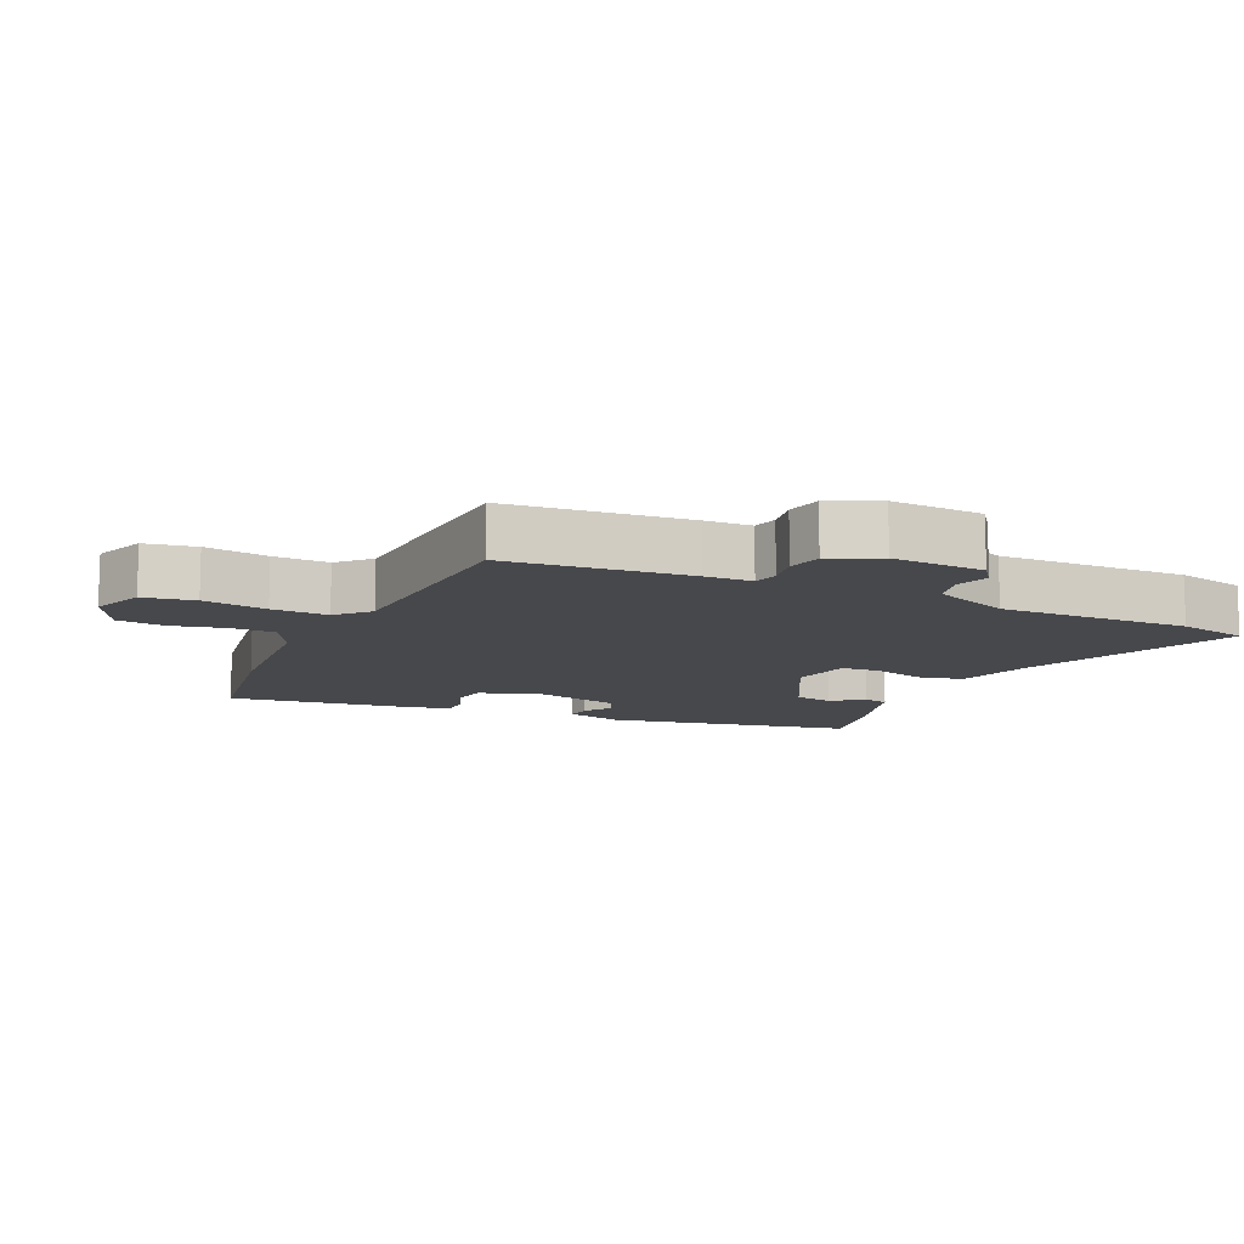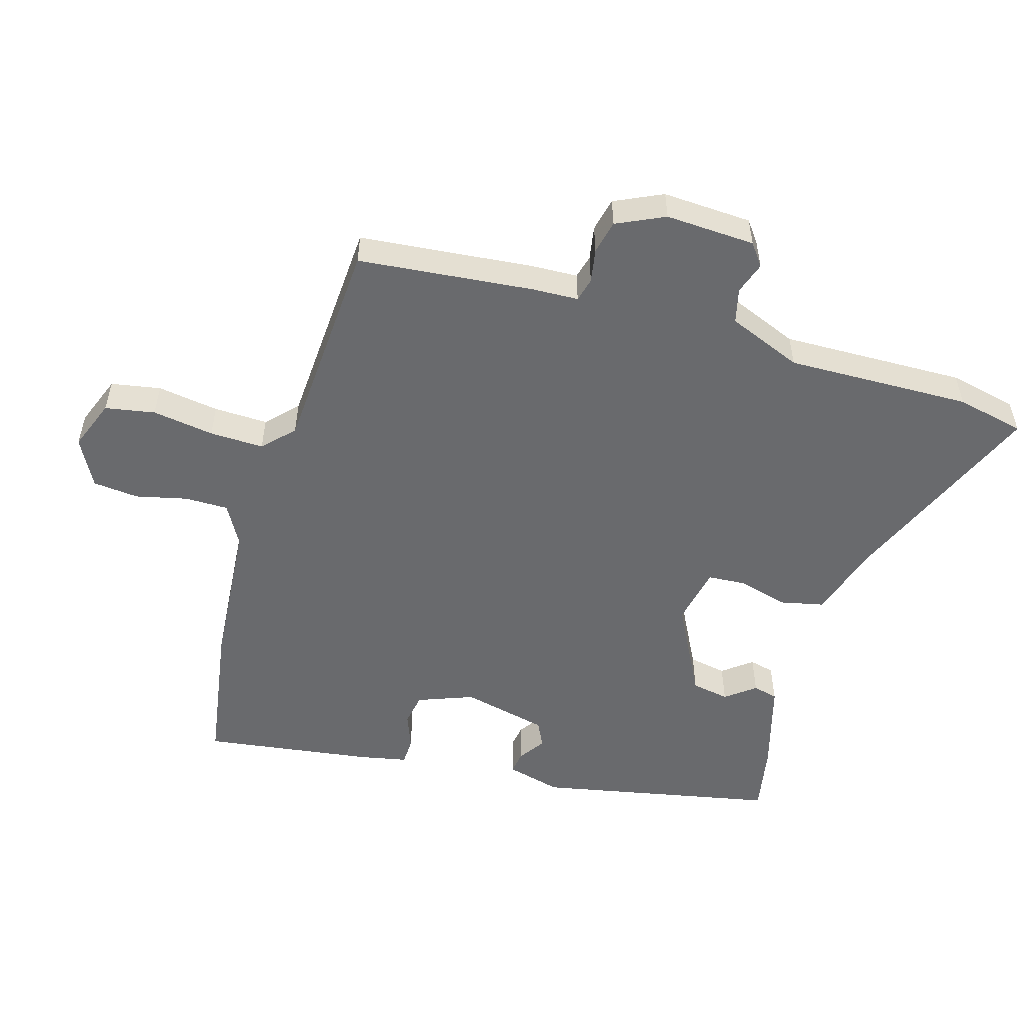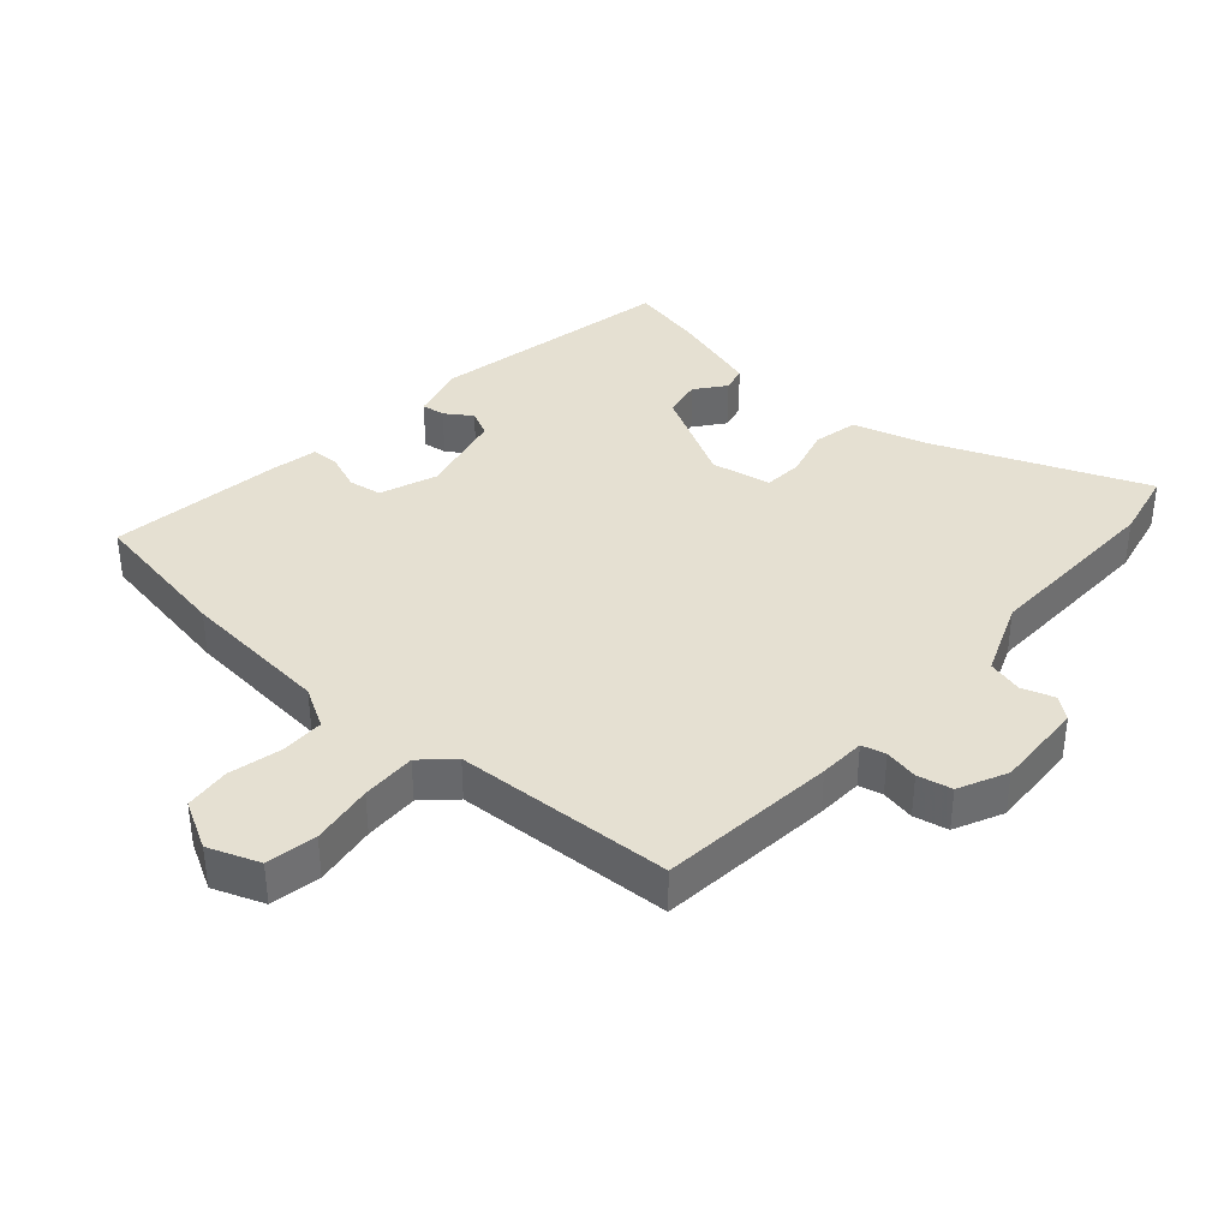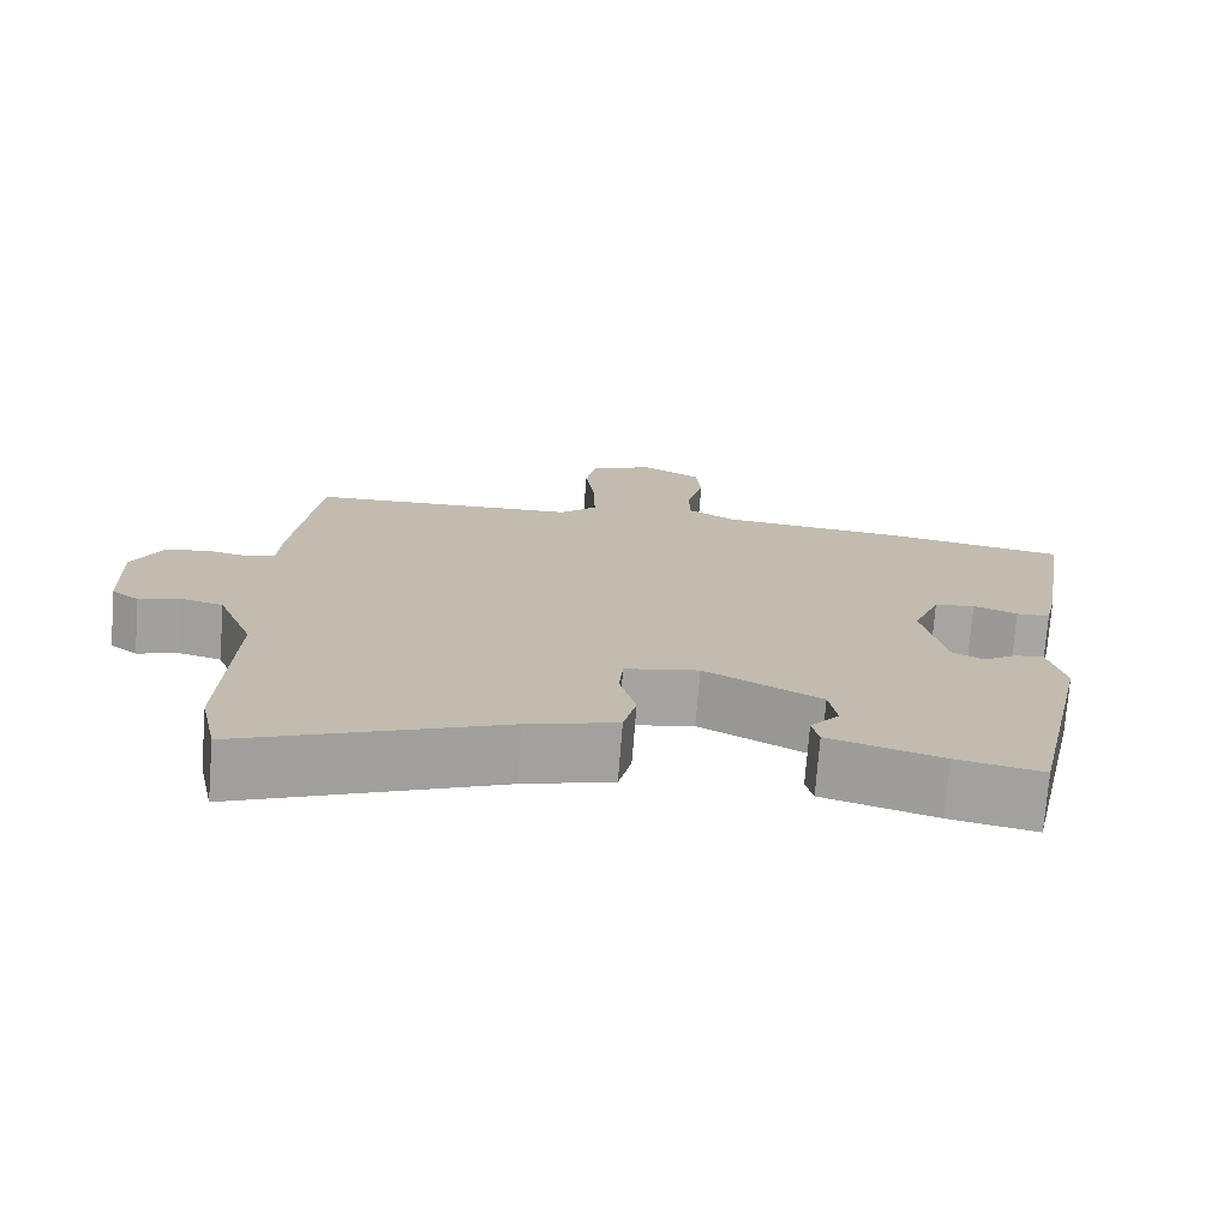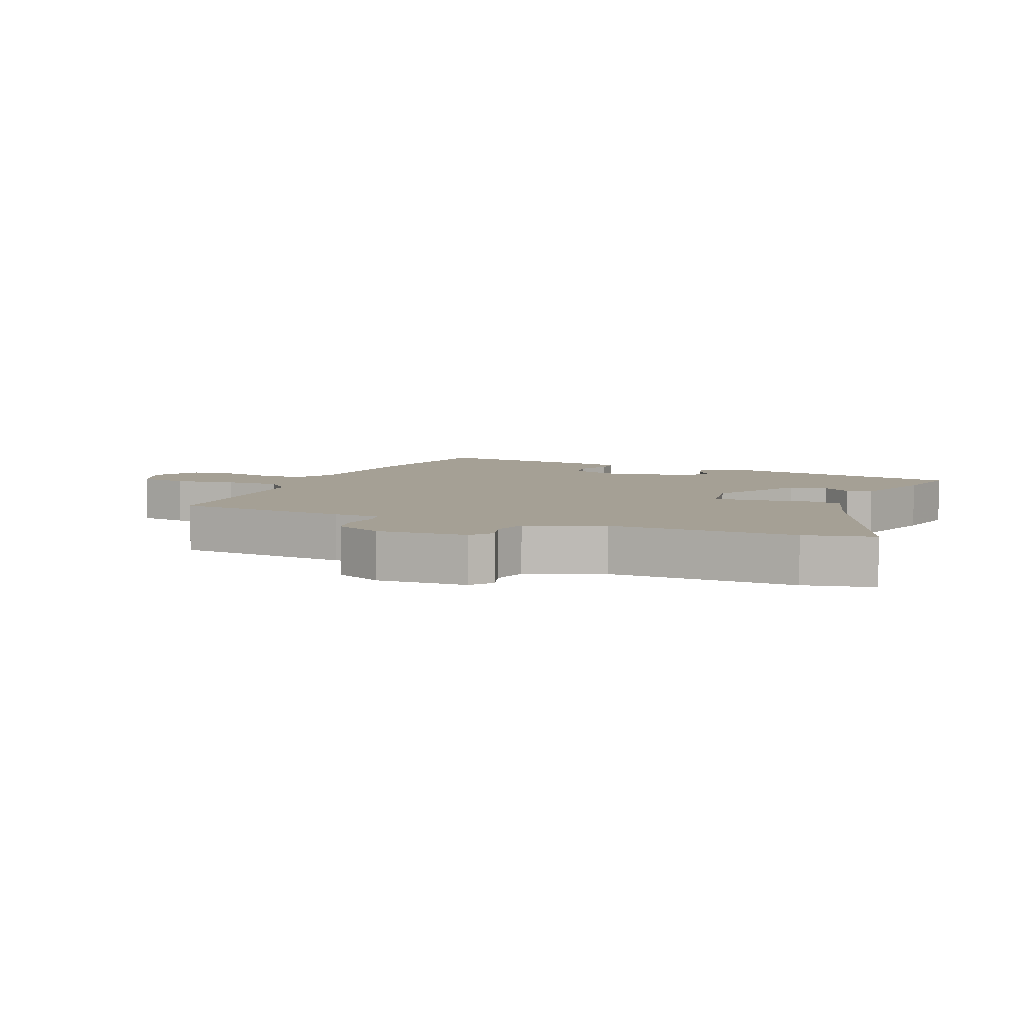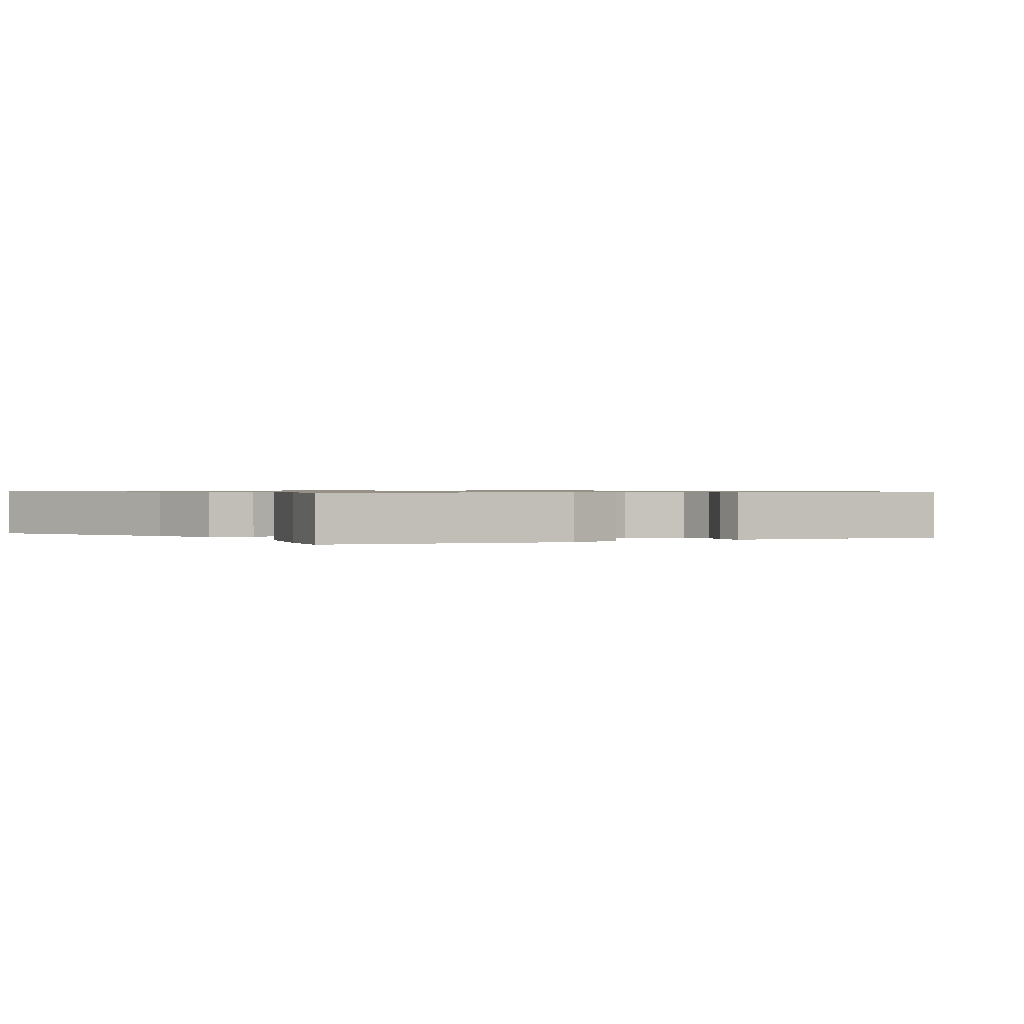
<metadata>
{"format":"obj","ext":"obj","renderer":"f3d","projection":"perspective","resolution":1024,"background":"white","views":[{"elev":-11.6,"azim":64.5,"up":"+Y"},{"elev":-53.0,"azim":72.7,"up":"+Y"},{"elev":37.8,"azim":41.0,"up":"+Y"},{"elev":-74.1,"azim":175.5,"up":"+Z"},{"elev":5.9,"azim":112.3,"up":"+Y"},{"elev":0.7,"azim":-122.8,"up":"+Y"}]}
</metadata>
<code>
v 0.465 0.07 0.498
v 0.496 0.07 0.226
v 0.5 0.07 0.155
v 0.537 0.07 0.146
v 0.589 0.07 0.156
v 0.642 0.07 0.145
v 0.678 0.07 0.071
v 0.673 0.07 -0.068
v 0.639 0.07 -0.094
v 0.589 0.07 -0.078
v 0.535 0.07 -0.092
v 0.49 0.07 -0.208
v 0.501 0.07 -0.494
v 0.479 0.07 -0.6
v 0.156 0.07 -0.47
v 0.044 0.07 -0.438
v 0.028 0.07 -0.37
v 0.048 0.07 -0.293
v 0.043 0.07 -0.233
v -0.049 0.07 -0.216
v -0.194 0.07 -0.294
v -0.204 0.07 -0.353
v -0.168 0.07 -0.398
v -0.177 0.07 -0.437
v -0.318 0.07 -0.479
v -0.425 0.07 -0.501
v -0.505 0.07 -0.132
v -0.484 0.07 -0.046
v -0.448 0.07 -0.051
v -0.407 0.07 -0.078
v -0.367 0.07 -0.058
v -0.338 0.07 0.076
v -0.372 0.07 0.162
v -0.423 0.07 0.17
v -0.478 0.07 0.148
v -0.52 0.07 0.149
v -0.536 0.07 0.222
v -0.577 0.07 0.486
v -0.351 0.07 0.526
v -0.119 0.07 0.548
v -0.057 0.07 0.584
v -0.058 0.07 0.651
v -0.078 0.07 0.731
v -0.072 0.07 0.802
v 0.002 0.07 0.843
v 0.081 0.07 0.814
v 0.096 0.07 0.737
v 0.083 0.07 0.641
v 0.082 0.07 0.557
v 0.129 0.07 0.513
v 0.465 0 0.498
v 0.496 0 0.226
v 0.5 0 0.155
v 0.537 0 0.146
v 0.589 0 0.156
v 0.642 0 0.145
v 0.678 0 0.071
v 0.673 0 -0.068
v 0.639 0 -0.094
v 0.589 0 -0.078
v 0.535 0 -0.092
v 0.49 0 -0.208
v 0.501 0 -0.494
v 0.479 0 -0.6
v 0.156 0 -0.47
v 0.044 0 -0.438
v 0.028 0 -0.37
v 0.048 0 -0.293
v 0.043 0 -0.233
v -0.049 0 -0.216
v -0.194 0 -0.294
v -0.204 0 -0.353
v -0.168 0 -0.398
v -0.177 0 -0.437
v -0.318 0 -0.479
v -0.425 0 -0.501
v -0.505 0 -0.132
v -0.484 0 -0.046
v -0.448 0 -0.051
v -0.407 0 -0.078
v -0.367 0 -0.058
v -0.338 0 0.076
v -0.372 0 0.162
v -0.423 0 0.17
v -0.478 0 0.148
v -0.52 0 0.149
v -0.536 0 0.222
v -0.577 0 0.486
v -0.351 0 0.526
v -0.119 0 0.548
v -0.057 0 0.584
v -0.058 0 0.651
v -0.078 0 0.731
v -0.072 0 0.802
v 0.002 0 0.843
v 0.081 0 0.814
v 0.096 0 0.737
v 0.083 0 0.641
v 0.082 0 0.557
v 0.129 0 0.513
f 46 47 48
f 45 46 48
f 44 45 48
f 43 44 48
f 42 43 48
f 41 42 48 49
f 40 41 49 50
f 39 40 50
f 38 39 50
f 37 38 50
f 36 37 50
f 35 36 50
f 34 35 50
f 28 29 30
f 27 28 30
f 26 27 30
f 25 26 30
f 24 25 30
f 24 30 31
f 22 23 24
f 22 24 31
f 21 22 31 32
f 15 16 17 18
f 15 18 19
f 14 15 19
f 13 14 19
f 12 13 19
f 11 12 19 20
f 8 9 10
f 7 8 10
f 6 7 10
f 5 6 10
f 4 5 10
f 10 11 20
f 4 10 20
f 3 4 20
f 1 2 3
f 50 1 3
f 34 50 3
f 33 34 3
f 20 21 32
f 3 20 32 33
f 98 97 96
f 98 96 95
f 98 95 94
f 98 94 93
f 98 93 92
f 99 98 92 91
f 100 99 91 90
f 100 90 89
f 100 89 88
f 100 88 87
f 100 87 86
f 100 86 85
f 100 85 84
f 80 79 78
f 80 78 77
f 80 77 76
f 80 76 75
f 80 75 74
f 81 80 74
f 74 73 72
f 81 74 72
f 82 81 72 71
f 68 67 66 65
f 69 68 65
f 69 65 64
f 69 64 63
f 69 63 62
f 70 69 62 61
f 60 59 58
f 60 58 57
f 60 57 56
f 60 56 55
f 60 55 54
f 70 61 60
f 70 60 54
f 70 54 53
f 53 52 51
f 53 51 100
f 53 100 84
f 53 84 83
f 82 71 70
f 83 82 70 53
f 1 51 52 2
f 2 52 53 3
f 3 53 54 4
f 4 54 55 5
f 5 55 56 6
f 6 56 57 7
f 7 57 58 8
f 8 58 59 9
f 9 59 60 10
f 10 60 61 11
f 11 61 62 12
f 12 62 63 13
f 13 63 64 14
f 14 64 65 15
f 15 65 66 16
f 16 66 67 17
f 17 67 68 18
f 18 68 69 19
f 19 69 70 20
f 20 70 71 21
f 21 71 72 22
f 22 72 73 23
f 23 73 74 24
f 24 74 75 25
f 25 75 76 26
f 26 76 77 27
f 27 77 78 28
f 28 78 79 29
f 29 79 80 30
f 30 80 81 31
f 31 81 82 32
f 32 82 83 33
f 33 83 84 34
f 34 84 85 35
f 35 85 86 36
f 36 86 87 37
f 37 87 88 38
f 38 88 89 39
f 39 89 90 40
f 40 90 91 41
f 41 91 92 42
f 42 92 93 43
f 43 93 94 44
f 44 94 95 45
f 45 95 96 46
f 46 96 97 47
f 47 97 98 48
f 48 98 99 49
f 49 99 100 50
f 50 100 51 1

</code>
